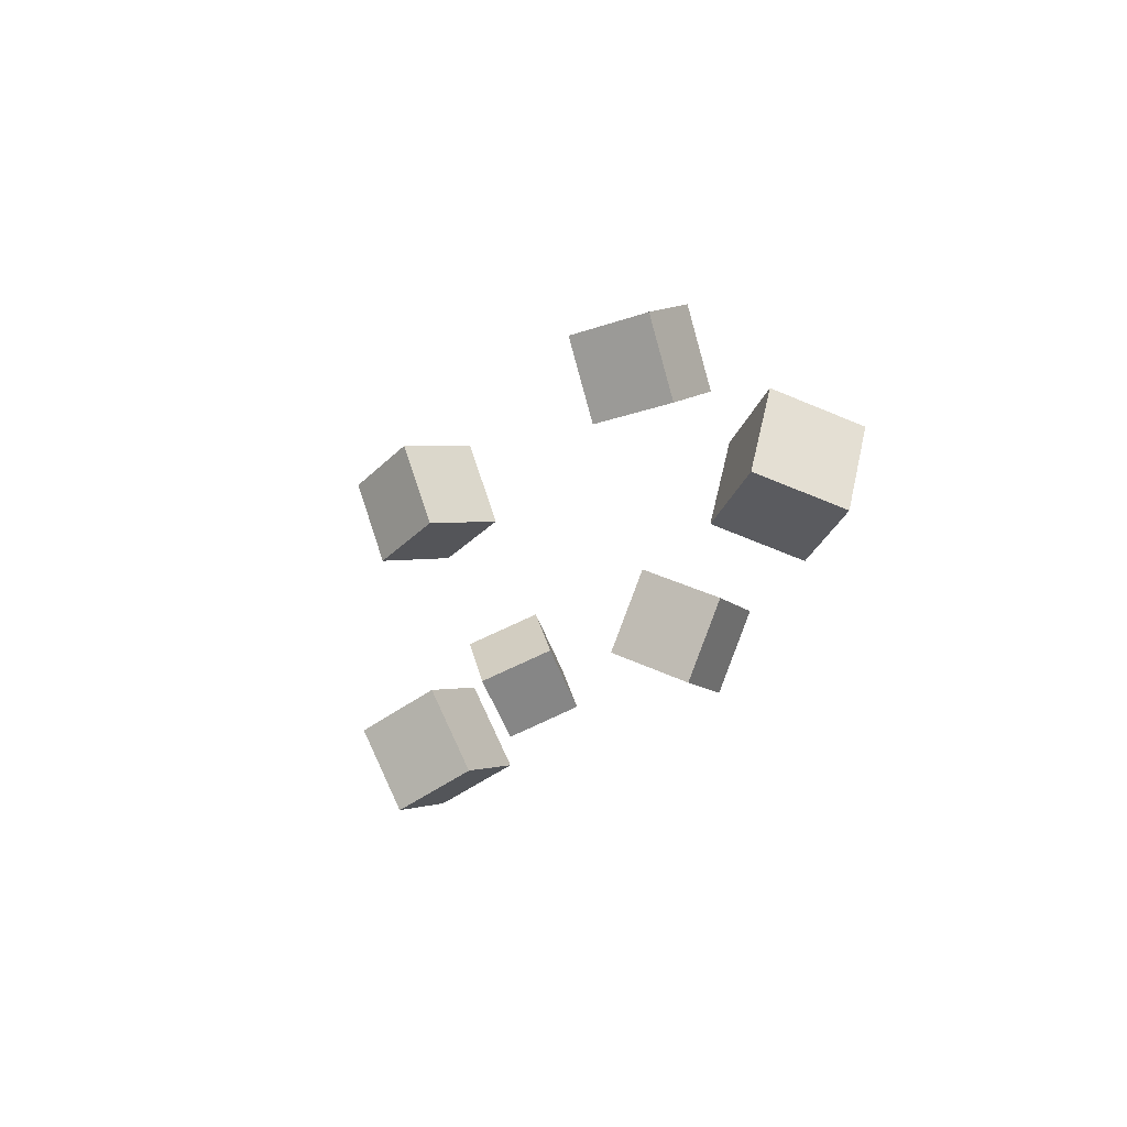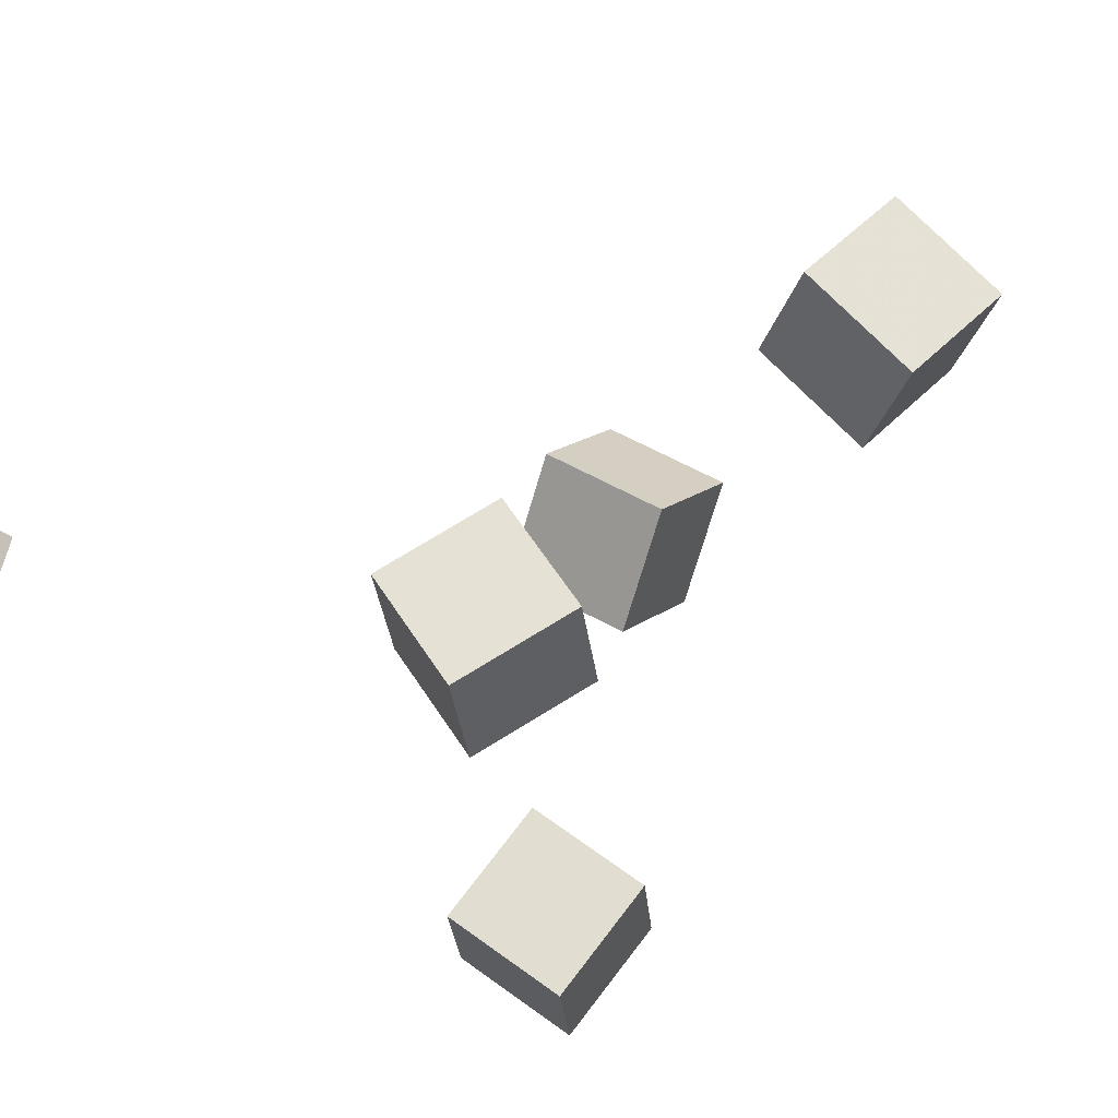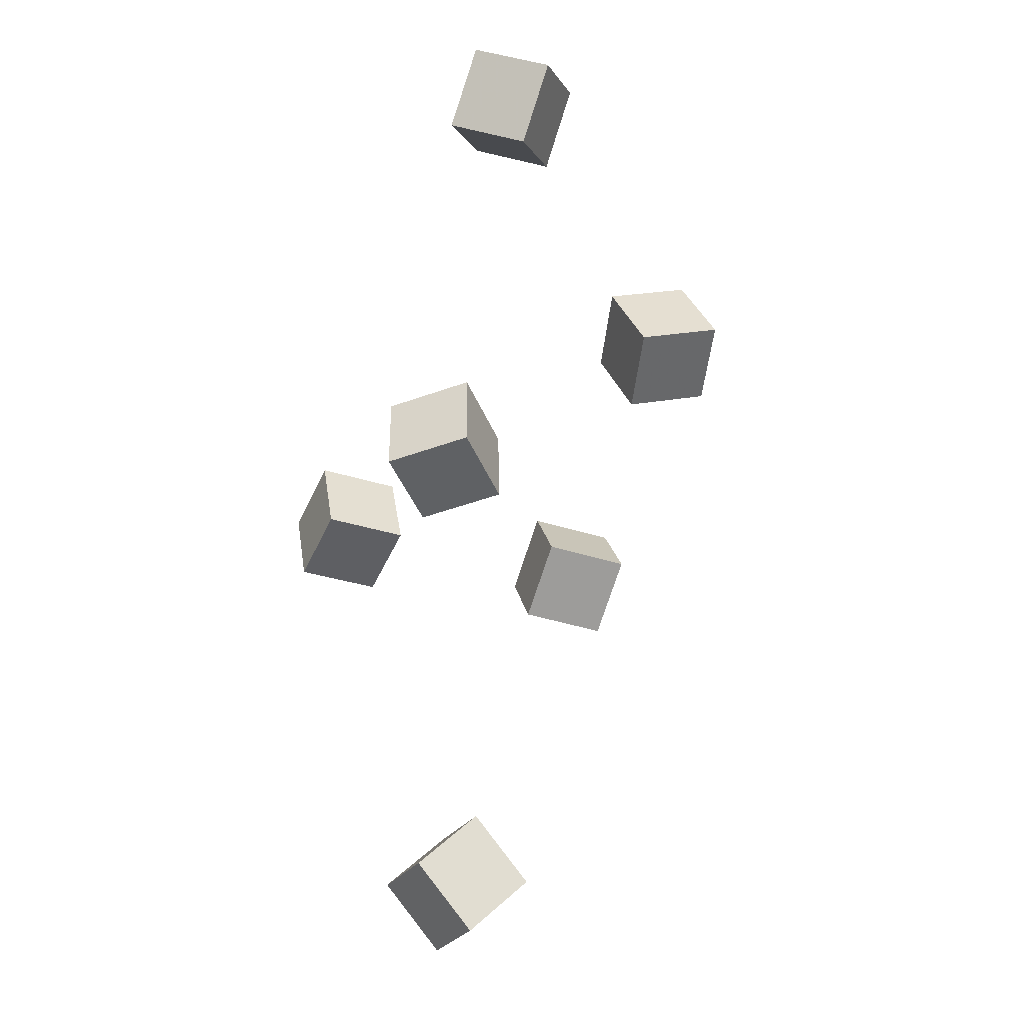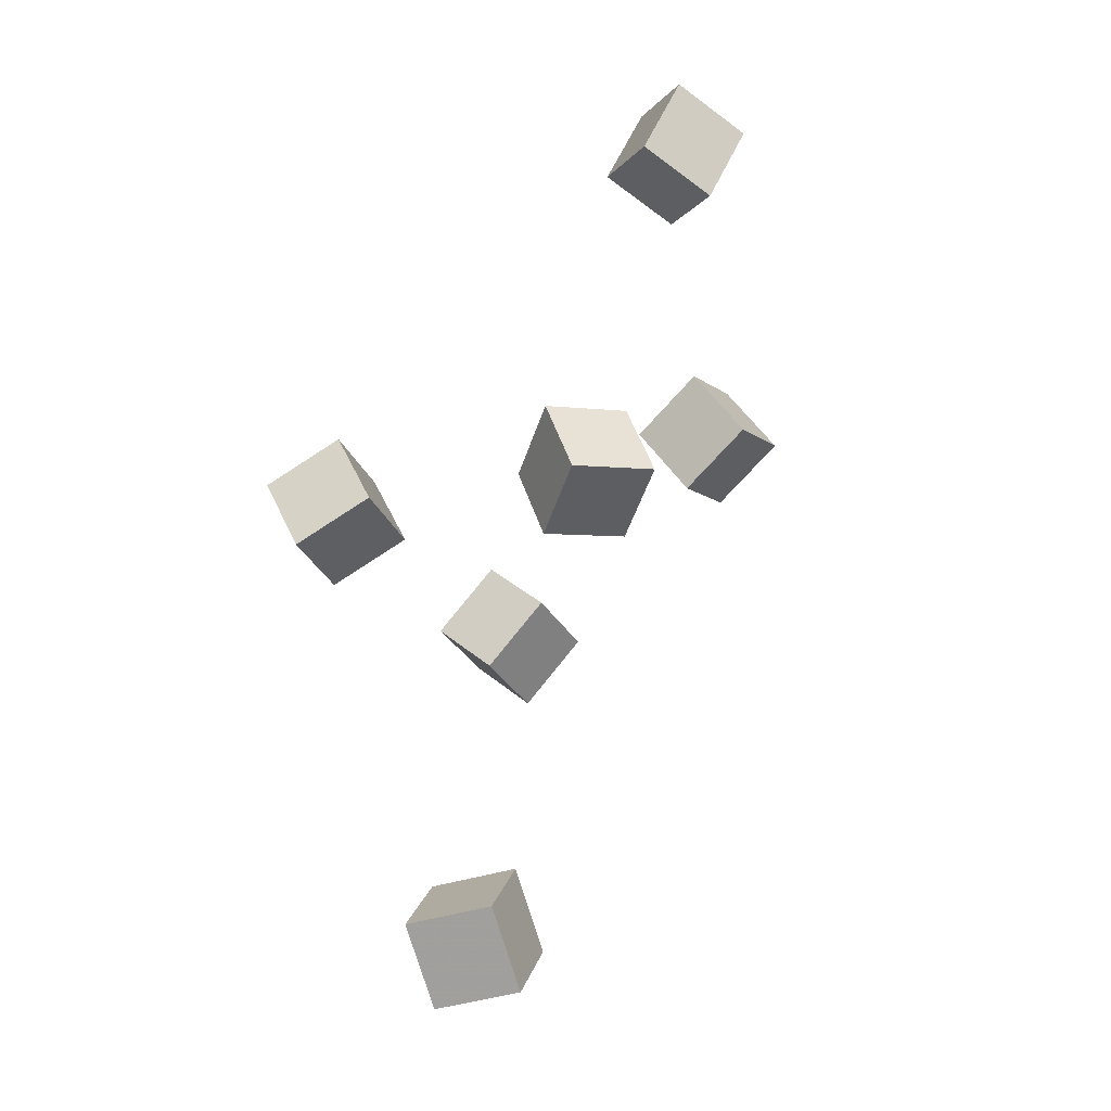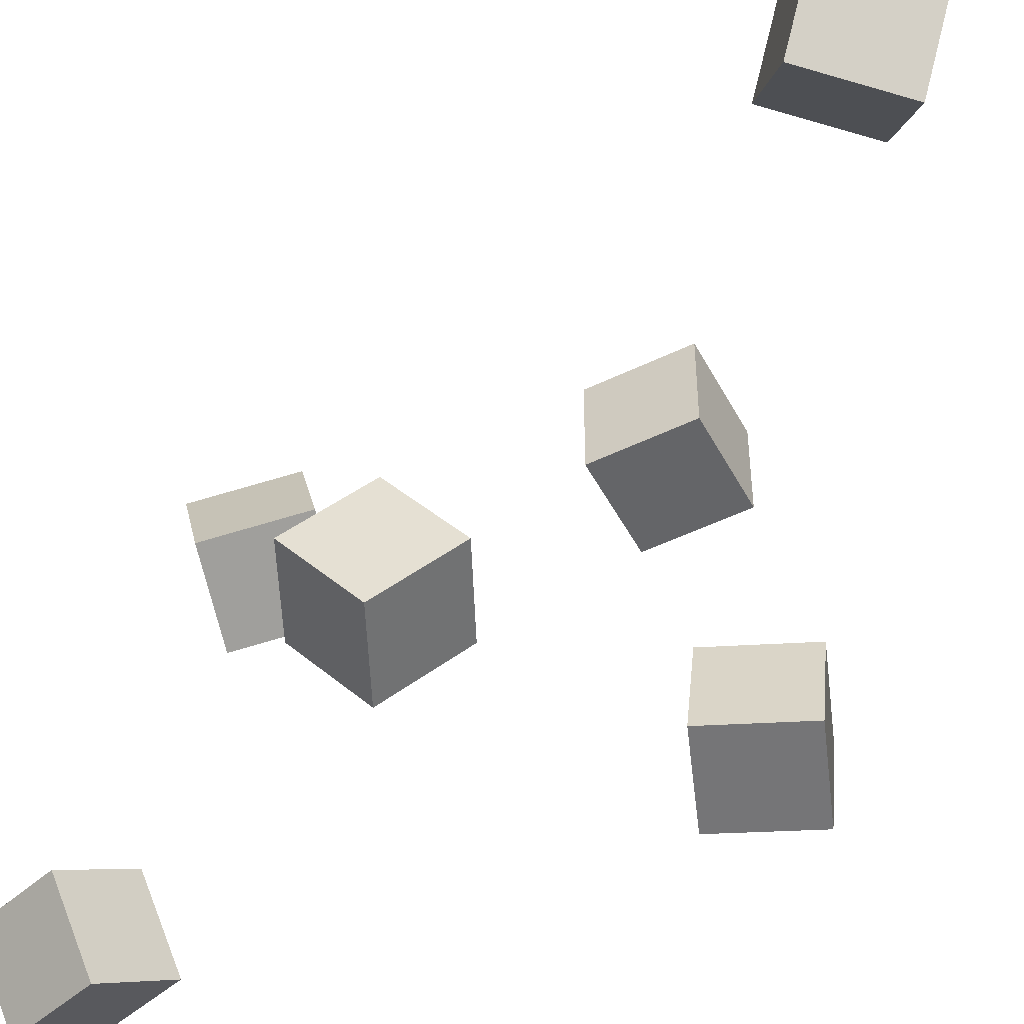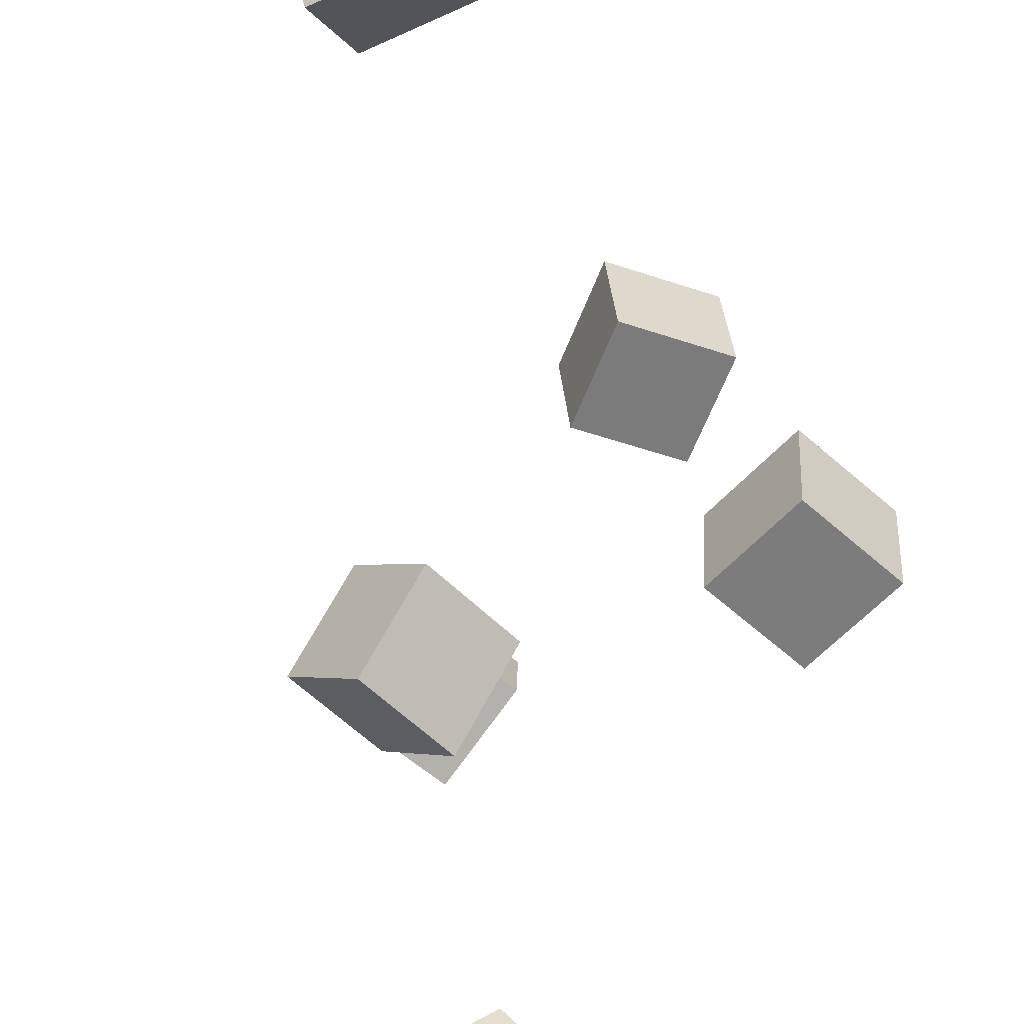
<metadata>
{"format":"obj","ext":"obj","renderer":"f3d","projection":"perspective","resolution":1024,"background":"white","views":[{"elev":79.1,"azim":159.2,"up":"+Y"},{"elev":63.0,"azim":99.8,"up":"+Z"},{"elev":-21.8,"azim":-111.9,"up":"+Y"},{"elev":-26.7,"azim":-155.1,"up":"+Y"},{"elev":-59.0,"azim":-20.7,"up":"+Z"},{"elev":-63.9,"azim":20.7,"up":"+Z"}]}
</metadata>
<code>
v 0.04009 0.007943 -0.05066
v 0.06893 0.06346 -0.0495
v 0.03541 0.01168 -0.1131
v 0.06424 0.0672 -0.112
v 0.0954 -0.02066 -0.05652
v 0.1242 0.03485 -0.05536
v 0.09072 -0.01692 -0.119
v 0.1196 0.03859 -0.1178
f 1.0 7.0 5.0
f 1.0 3.0 7.0
f 1.0 4.0 3.0
f 1.0 2.0 4.0
f 3.0 8.0 7.0
f 3.0 4.0 8.0
f 5.0 7.0 8.0
f 5.0 8.0 6.0
f 1.0 5.0 6.0
f 1.0 6.0 2.0
f 2.0 6.0 8.0
f 2.0 8.0 4.0
v -0.2305 0.308 -0.02837
v -0.1835 0.3216 0.01103
v -0.1973 0.3315 -0.07605
v -0.1503 0.345 -0.03665
v -0.2052 0.2508 -0.03888
v -0.1582 0.2644 0.000527
v -0.172 0.2742 -0.08656
v -0.125 0.2878 -0.04715
f 9.0 15.0 13.0
f 9.0 11.0 15.0
f 9.0 12.0 11.0
f 9.0 10.0 12.0
f 11.0 16.0 15.0
f 11.0 12.0 16.0
f 13.0 15.0 16.0
f 13.0 16.0 14.0
f 9.0 13.0 14.0
f 9.0 14.0 10.0
f 10.0 14.0 16.0
f 10.0 16.0 12.0
v -0.01819 -0.006701 0.06217
v -0.02071 -0.01441 0.1249
v 0.02883 0.03466 0.06915
v 0.02631 0.02694 0.1319
v 0.02361 -0.05354 0.05809
v 0.02109 -0.06125 0.1208
v 0.07063 -0.01218 0.06506
v 0.06811 -0.01989 0.1278
f 17.0 23.0 21.0
f 17.0 19.0 23.0
f 17.0 20.0 19.0
f 17.0 18.0 20.0
f 19.0 24.0 23.0
f 19.0 20.0 24.0
f 21.0 23.0 24.0
f 21.0 24.0 22.0
f 17.0 21.0 22.0
f 17.0 22.0 18.0
f 18.0 22.0 24.0
f 18.0 24.0 20.0
v -0.1674 0.009134 -0.06968
v -0.1261 -0.01468 -0.02735
v -0.1431 0.06693 -0.06087
v -0.1018 0.04312 -0.01854
v -0.1255 -0.001354 -0.1164
v -0.08419 -0.02517 -0.07411
v -0.1012 0.05644 -0.1076
v -0.05989 0.03263 -0.0653
f 25.0 31.0 29.0
f 25.0 27.0 31.0
f 25.0 28.0 27.0
f 25.0 26.0 28.0
f 27.0 32.0 31.0
f 27.0 28.0 32.0
f 29.0 31.0 32.0
f 29.0 32.0 30.0
f 25.0 29.0 30.0
f 25.0 30.0 26.0
f 26.0 30.0 32.0
f 26.0 32.0 28.0
v 0.0219 -0.3372 -0.0195
v 0.02805 -0.2962 0.02864
v -0.04087 -0.3319 -0.01606
v -0.03472 -0.2908 0.03208
v 0.02376 -0.2894 -0.06052
v 0.02991 -0.2483 -0.01238
v -0.03901 -0.284 -0.05709
v -0.03286 -0.243 -0.008946
f 33.0 39.0 37.0
f 33.0 35.0 39.0
f 33.0 36.0 35.0
f 33.0 34.0 36.0
f 35.0 40.0 39.0
f 35.0 36.0 40.0
f 37.0 39.0 40.0
f 37.0 40.0 38.0
f 33.0 37.0 38.0
f 33.0 38.0 34.0
f 34.0 38.0 40.0
f 34.0 40.0 36.0
v -0.1848 0.1108 0.07086
v -0.19 0.1265 0.1312
v -0.1501 0.1619 0.06059
v -0.1553 0.1775 0.121
v -0.1324 0.07786 0.08391
v -0.1376 0.09352 0.1443
v -0.09774 0.129 0.07365
v -0.1029 0.1446 0.134
f 41.0 47.0 45.0
f 41.0 43.0 47.0
f 41.0 44.0 43.0
f 41.0 42.0 44.0
f 43.0 48.0 47.0
f 43.0 44.0 48.0
f 45.0 47.0 48.0
f 45.0 48.0 46.0
f 41.0 45.0 46.0
f 41.0 46.0 42.0
f 42.0 46.0 48.0
f 42.0 48.0 44.0

</code>
